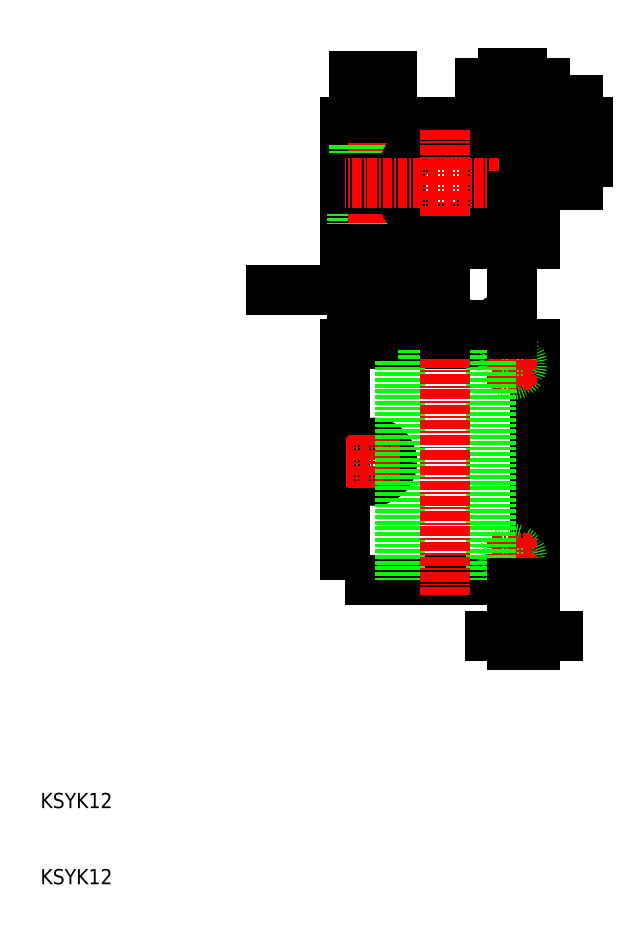
<metadata>
{"format":"dxf","ext":"dxf","renderer":"ezdxf+matplotlib","layout":"modelspace","background":"white","min_lineweight":24,"dpi":150}
</metadata>
<code>
0
SECTION
2
ENTITIES
0
TEXT
8
0
10
10
20
10
30
0
40
2
1
KSYK12
0
TEXT
8
0
10
10
20
20
30
0
40
2
1
KSYK12
0
POLYLINE
8
0
66
     1
10
0
20
0
30
0
0
VERTEX
8
0
10
50
20
101.3
30
0
0
VERTEX
8
0
10
50
20
94.07
30
0
0
VERTEX
8
0
10
75
20
94.07
30
0
0
VERTEX
8
0
10
75
20
110.1
30
0
0
VERTEX
8
0
10
50
20
110.1
30
0
0
VERTEX
8
0
10
50
20
102.8
30
0
0
SEQEND
8
0
0
LINE
8
0
10
51.2
20
110.1
30
0
11
51.2
21
102.8
31
0
0
LINE
8
0
10
50.95
20
101.3
30
0
11
50.95
21
94.07
31
0
0
LINE
8
0
10
56.2
20
110.1
30
0
11
56.2
21
102.8
31
0
0
LINE
8
0
10
56.45
20
101.3
30
0
11
56.45
21
94.07
31
0
0
LINE
8
CENTER
10
53.7
20
112.1
30
0
11
53.7
21
91.84
31
0
0
LINE
8
0
10
55.77
20
110.1
30
0
11
55.77
21
102.8
31
0
0
LINE
8
0
10
51.63
20
110.1
30
0
11
51.63
21
102.8
31
0
0
LINE
8
0
10
70.7
20
110.1
30
0
11
70.7
21
104.9
31
0
0
LINE
8
0
10
73.3
20
110.1
30
0
11
73.3
21
104.9
31
0
0
LINE
8
0
10
70.7
20
110.1
30
0
11
73.3
21
110.1
31
0
0
LINE
8
0
10
70.7
20
104.9
30
0
11
73.3
21
104.9
31
0
0
LINE
8
CENTER
10
72
20
112.1
30
0
11
72
21
101
31
0
0
LINE
8
0
10
71
20
110.1
30
0
11
71
21
103.4
31
0
0
LINE
8
0
10
73
20
110.1
30
0
11
73
21
103.4
31
0
0
LINE
8
0
10
72
20
102.9
30
0
11
73
21
103.4
31
0
0
LINE
8
0
10
72
20
102.9
30
0
11
71
21
103.4
31
0
0
LINE
8
0
10
71
20
103.4
30
0
11
73
21
103.4
31
0
0
LINE
8
0
10
50
20
102.8
30
0
11
57.28
21
102.8
31
0
0
LINE
8
0
10
50
20
101.3
30
0
11
57.25
21
101.3
31
0
0
ARC
8
0
10
63.2
20
102.1
30
0
40
6
50
187.2
51
172.8
0
POLYLINE
8
0
66
     1
10
0
20
0
30
0
70
     1
0
VERTEX
8
0
10
50
20
50
30
0
0
VERTEX
8
0
10
75
20
50
30
0
0
VERTEX
8
0
10
75
20
81
30
0
0
VERTEX
8
0
10
50
20
81
30
0
0
SEQEND
8
0
0
CIRCLE
8
0
10
53.7
20
65.5
30
0
40
2.5
0
CIRCLE
8
0
10
53.7
20
65.5
30
0
40
2.067
0
LINE
8
CENTER
10
57.2
20
65.5
30
0
11
50.2
21
65.5
31
0
0
LINE
8
CENTER
10
53.7
20
69
30
0
11
53.7
21
62
31
0
0
CIRCLE
8
0
10
72
20
78.2
30
0
40
1.3
0
CIRCLE
8
0
10
72
20
78.2
30
0
40
1
0
LINE
8
CENTER
10
74.62
20
78.2
30
0
11
69.38
21
78.2
31
0
0
LINE
8
CENTER
10
72
20
80.82
30
0
11
72
21
75.57
31
0
0
CIRCLE
8
0
10
72
20
52.8
30
0
40
1.3
0
CIRCLE
8
0
10
72
20
52.8
30
0
40
1
0
LINE
8
CENTER
10
74.62
20
52.8
30
0
11
69.38
21
52.8
31
0
0
LINE
8
CENTER
10
72
20
55.42
30
0
11
72
21
50.17
31
0
0
LINE
8
0
10
69.2
20
81
30
0
11
69.2
21
50
31
0
0
LINE
8
0
10
57.2
20
81
30
0
11
57.2
21
50
31
0
0
LINE
8
CENTER
10
63.2
20
109.1
30
0
11
63.2
21
95.07
31
0
0
LINE
8
CENTER
10
70.2
20
102.1
30
0
11
50
21
102.1
31
0
0
LINE
8
CENTER
10
63.2
20
83
30
0
11
63.2
21
48
31
0
0
DIMENSION
8
0
2
*D6
10
72
20
42.62
30
0
11
73.5
21
44.5
31
0
70
     0
13
75
23
50
33
0
14
72
24
50.17
34
0
0
DIMENSION
8
0
2
*D7
10
63.2
20
83.49
30
0
11
58.45
21
85.57
31
0
70
     0
13
53.7
23
91.84
33
0
14
63.2
24
95.07
34
0
0
DIMENSION
8
0
2
*D8
10
72
20
83.49
30
0
11
67.6
21
85.57
31
0
70
     0
13
63.2
23
95.07
33
0
14
72
24
101
34
0
0
DIMENSION
8
0
2
*D9
10
56.2
20
114.9
30
0
11
53.7
21
116.8
31
0
70
     0
13
51.2
23
110.1
33
0
14
56.2
24
110.1
34
0
0
DIMENSION
8
0
2
*D10
10
73.3
20
115.3
30
0
11
72
21
117.3
31
0
70
     0
13
70.7
23
110.1
33
0
14
73.3
24
110.1
34
0
0
DIMENSION
8
0
2
*D11
10
80.64
20
110.1
30
0
11
78.56
21
107.5
31
0
70
     0
13
73.3
23
104.9
33
0
14
75
24
110.1
34
0
50
90
0
DIMENSION
8
0
2
*D12
10
56.45
20
88.09
30
0
11
43.57
21
86.5
31
0
70
   128
13
50.95
23
94.07
33
0
14
56.45
24
94.07
34
0
0
ENDSEC
0
EOF

</code>
